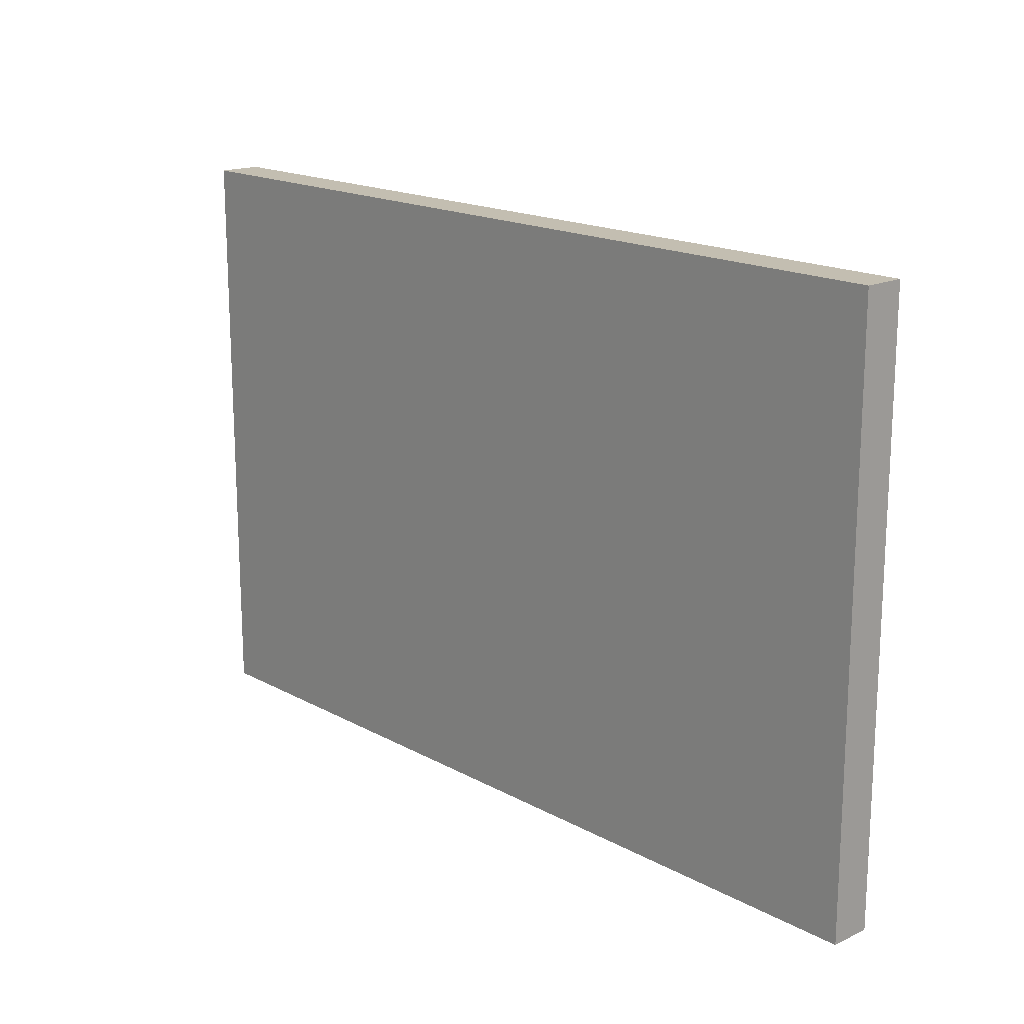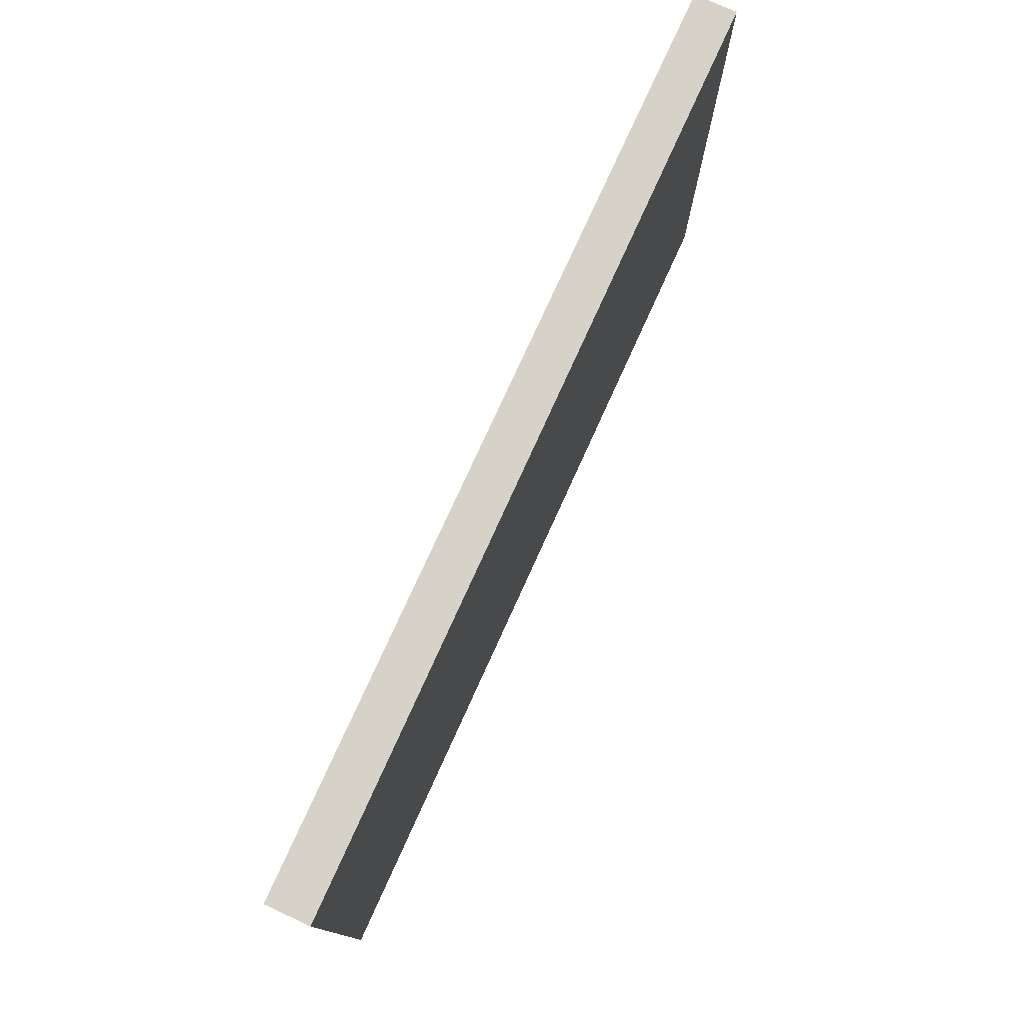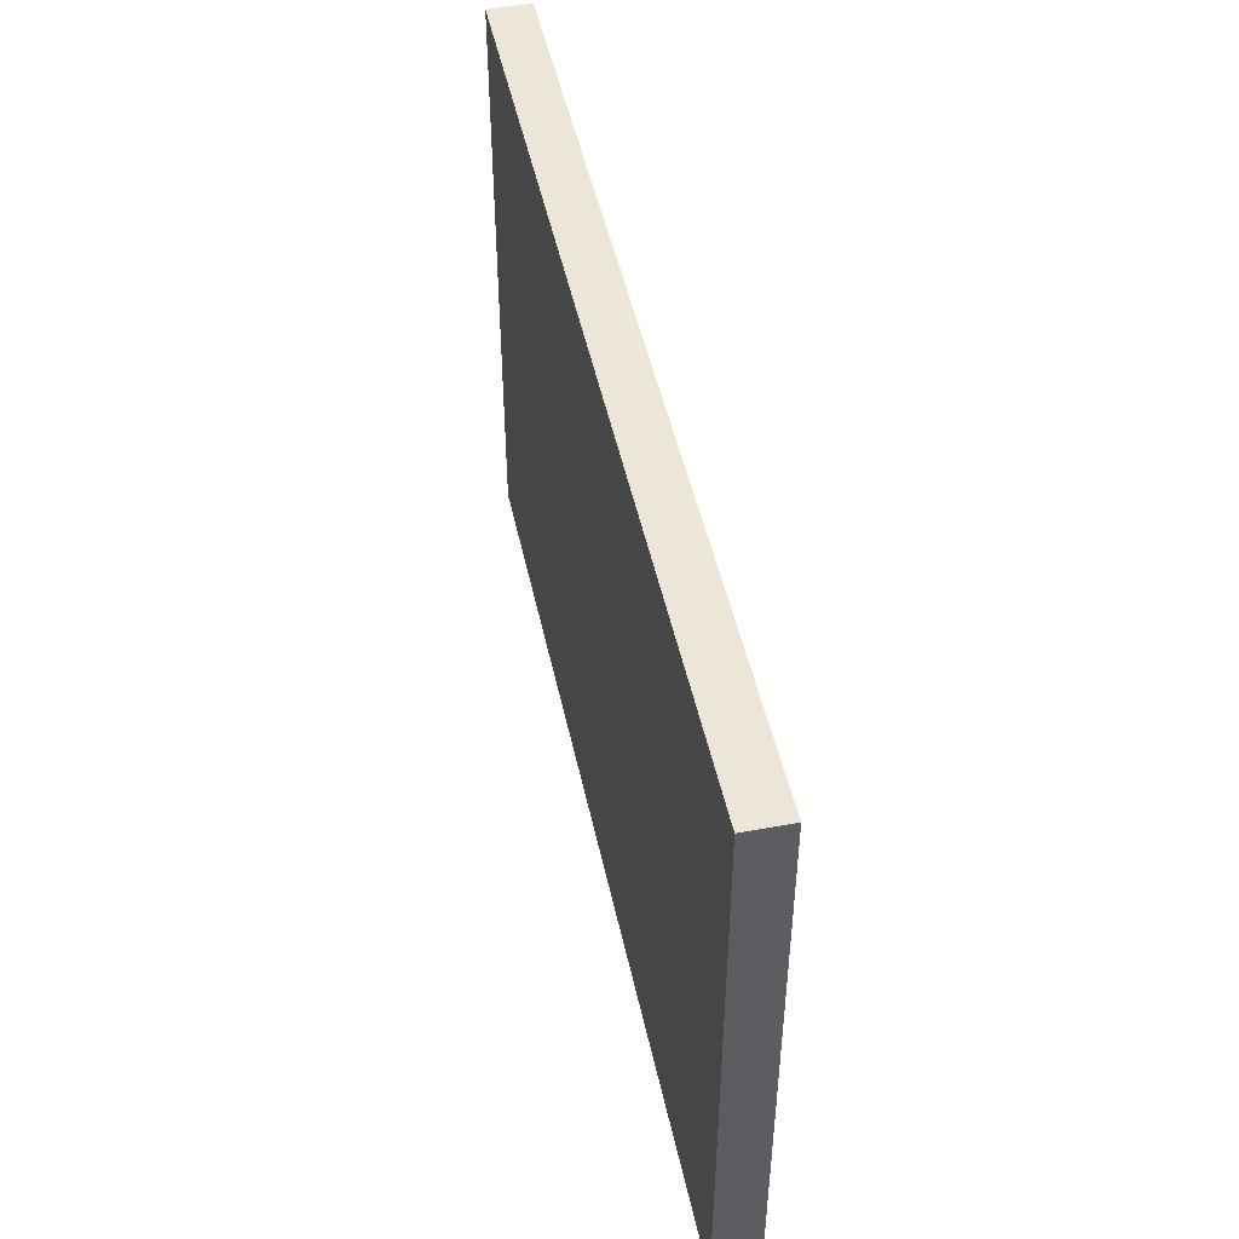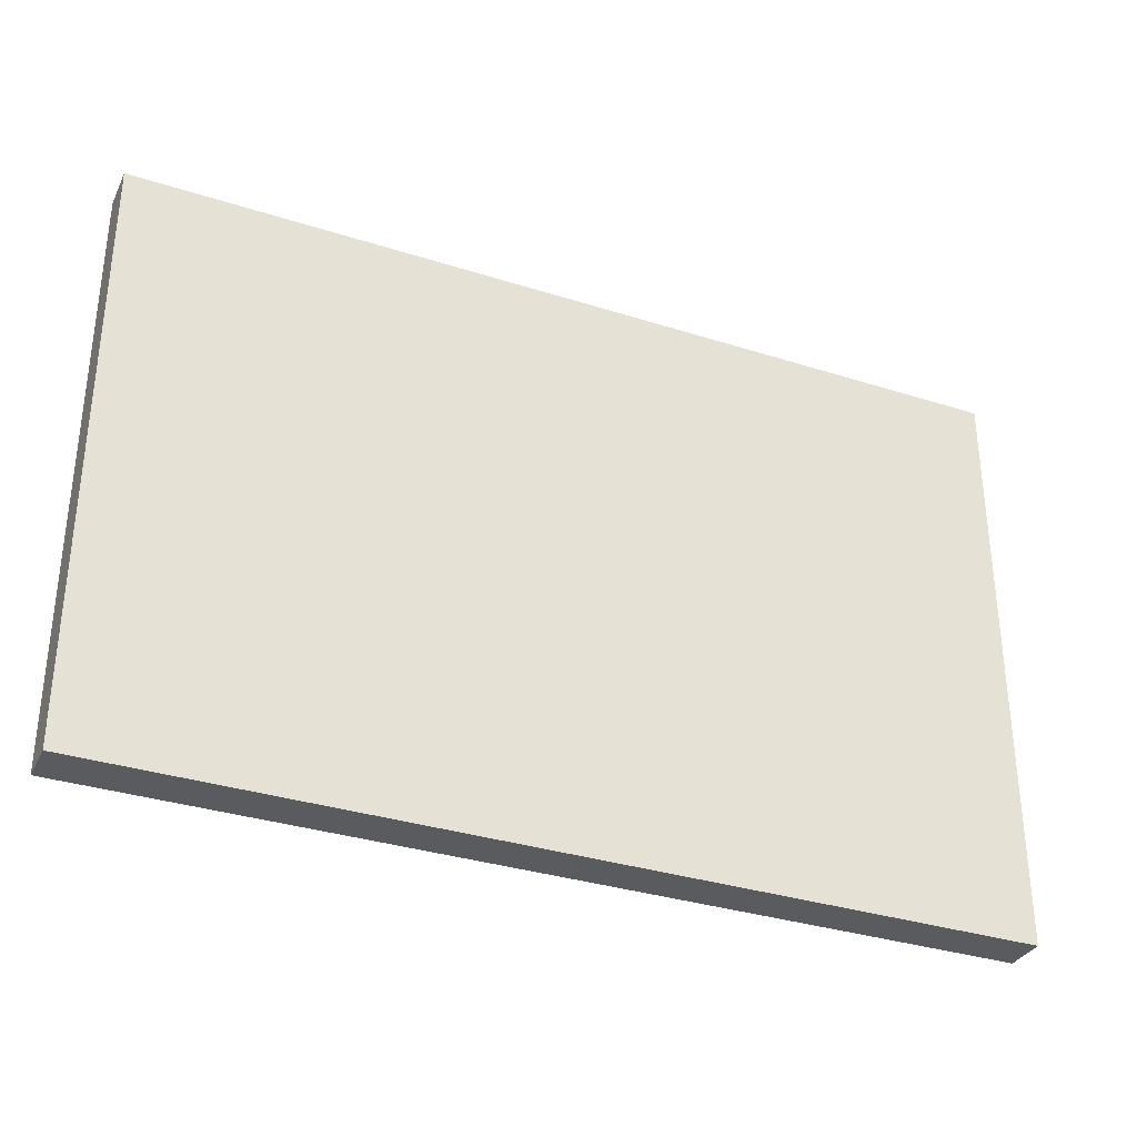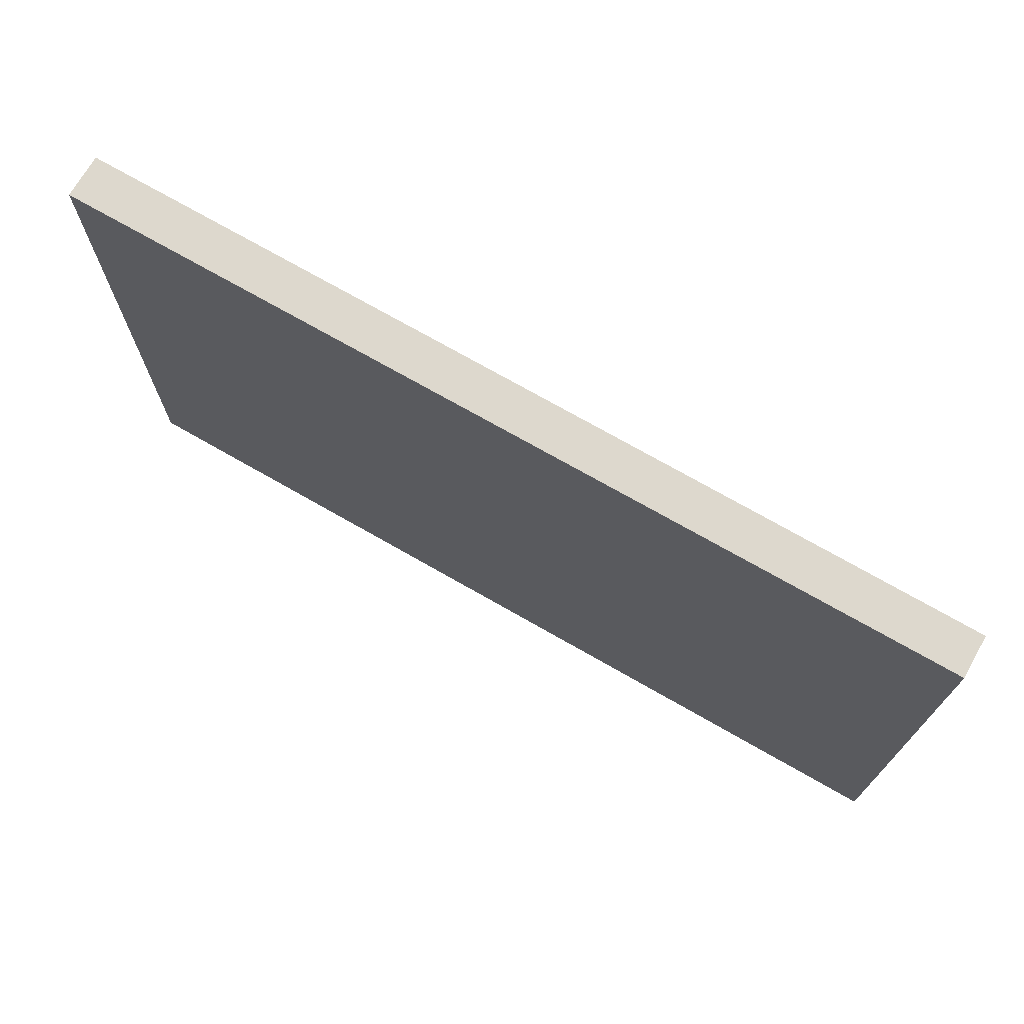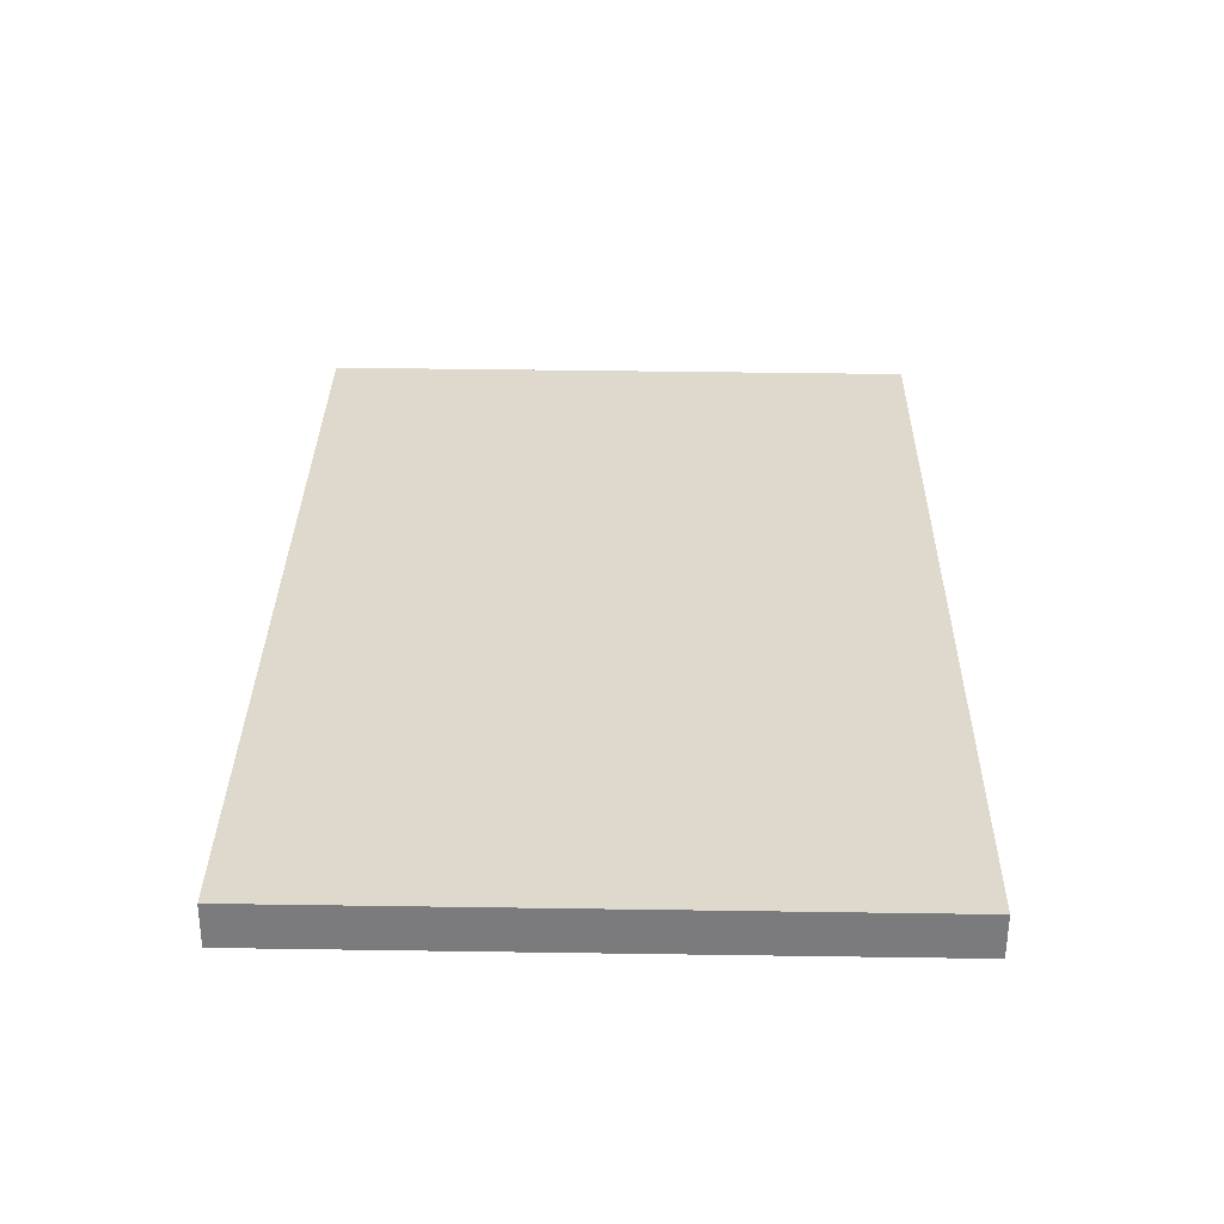
<metadata>
{"format":"obj","ext":"obj","renderer":"f3d","projection":"perspective","resolution":1024,"background":"white","views":[{"elev":17.2,"azim":-112.0,"up":"+Y"},{"elev":77.5,"azim":135.1,"up":"+Y"},{"elev":48.6,"azim":98.5,"up":"+Y"},{"elev":-33.5,"azim":177.1,"up":"+Y"},{"elev":72.3,"azim":-129.5,"up":"+Y"},{"elev":52.4,"azim":-89.1,"up":"+Z"}]}
</metadata>
<code>
v  0.32 12.74 0.832
v  17.93 12.74 -6.763
v  0 12.74 7.803e-16
v  12.82 12.74 -3.861
v  15.99 12.74 -5.05
v  18.24 12.74 -5.896
v  18.04 12.74 -6.458
v  18.24 3.61e-16 -5.896
v  17.93 4.141e-16 -6.763
v  18.04 3.954e-16 -6.458
v  0 0 0
v  0.32 -5.095e-17 0.832
v  12.82 2.364e-16 -3.861
v  15.99 3.092e-16 -5.05
g defaultobject
f 1 2 3
f 2 1 4
f 2 4 5
f 2 5 6
f 2 6 7
f 8 7 6
f 7 8 2
f 2 8 9
f 9 8 10
f 9 3 2
f 3 9 11
f 11 1 3
f 1 11 12
f 12 4 1
f 4 12 13
f 4 13 5
f 5 13 6
f 6 13 14
f 6 14 8
f 10 11 9
f 11 10 12
f 12 10 13
f 13 10 8
f 13 8 14

</code>
